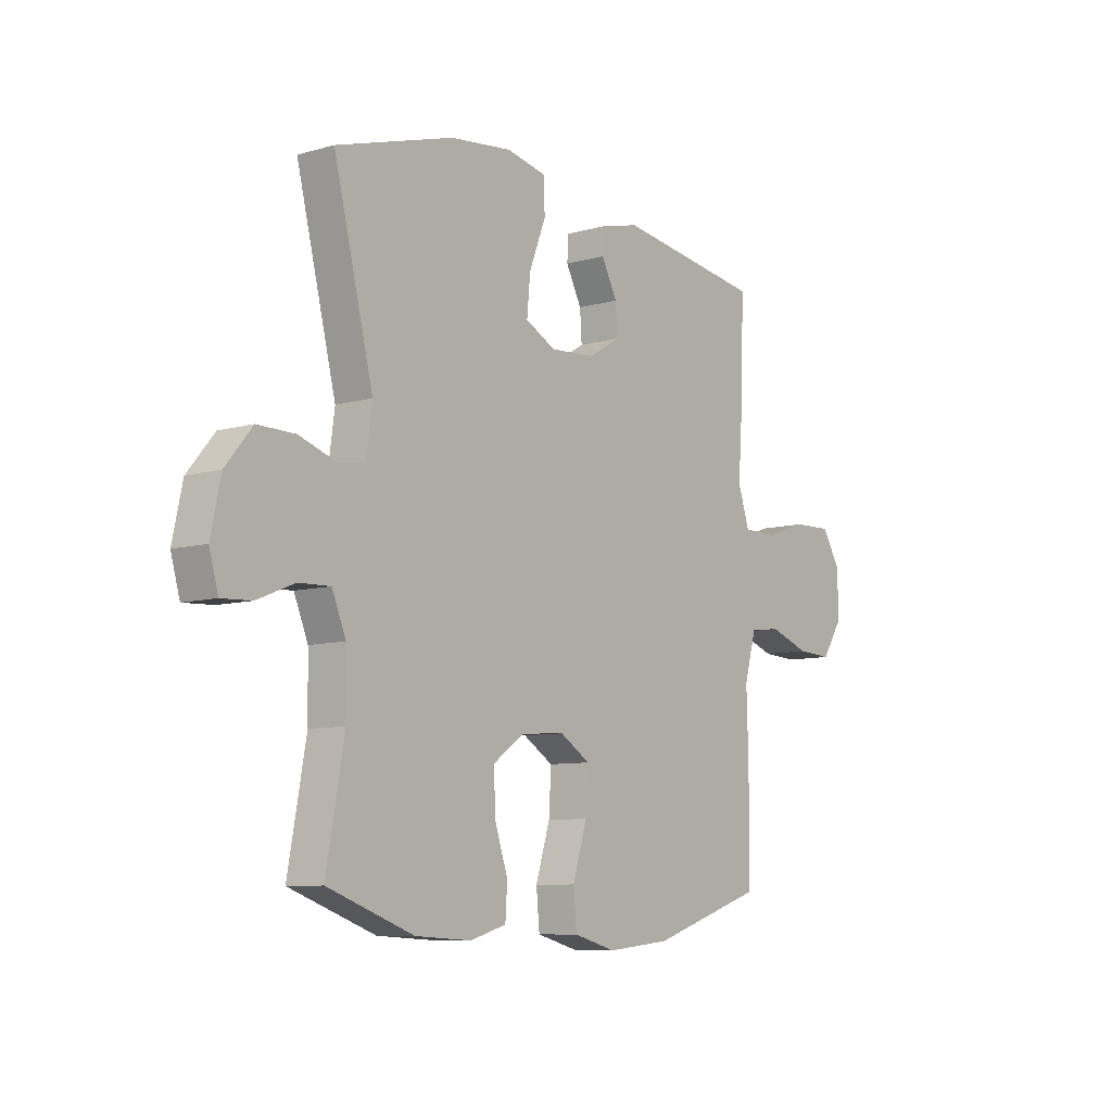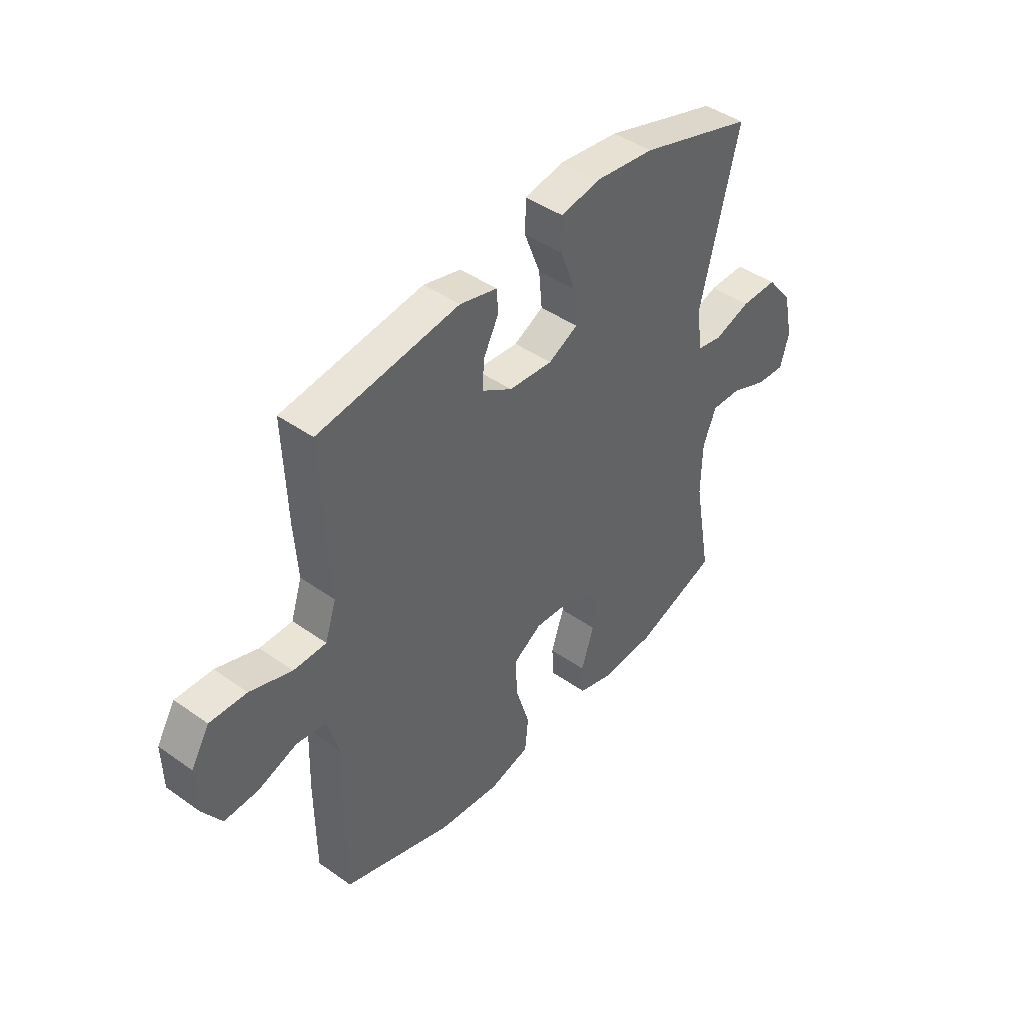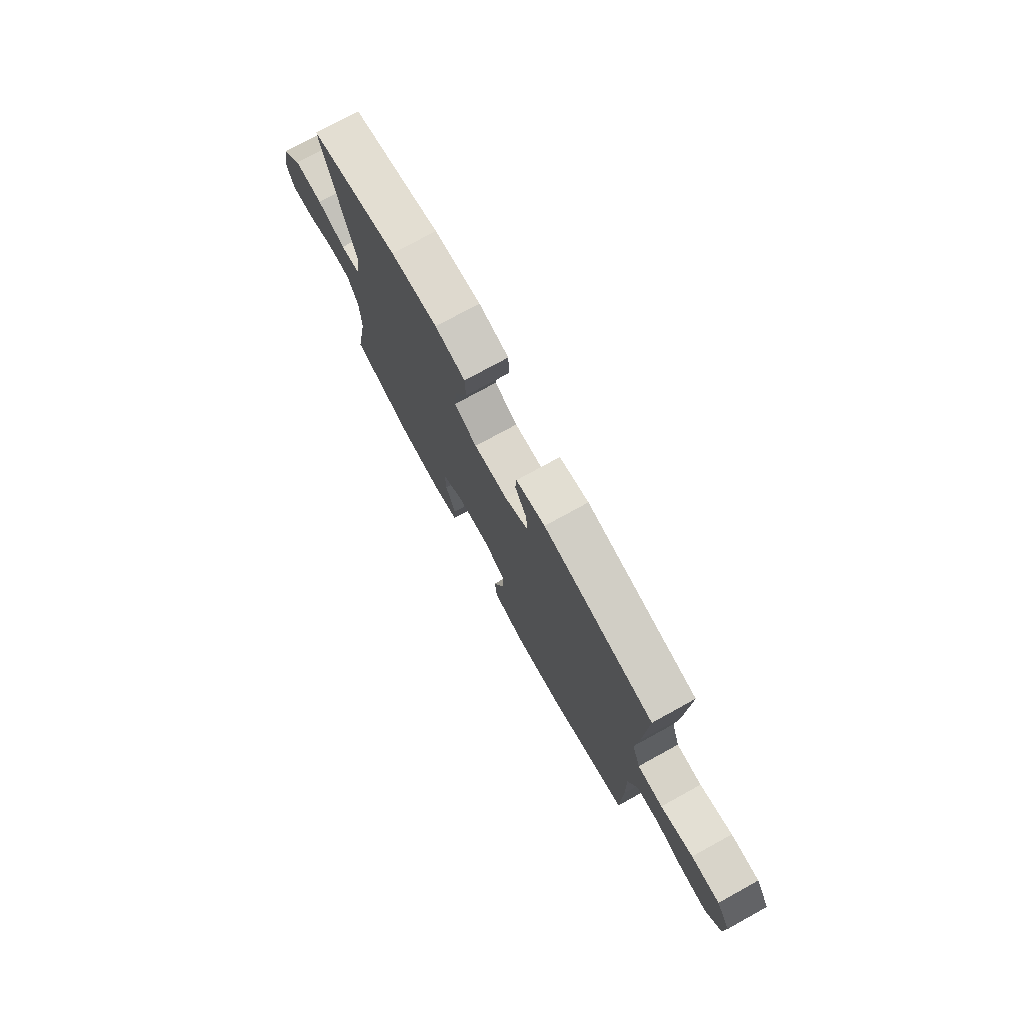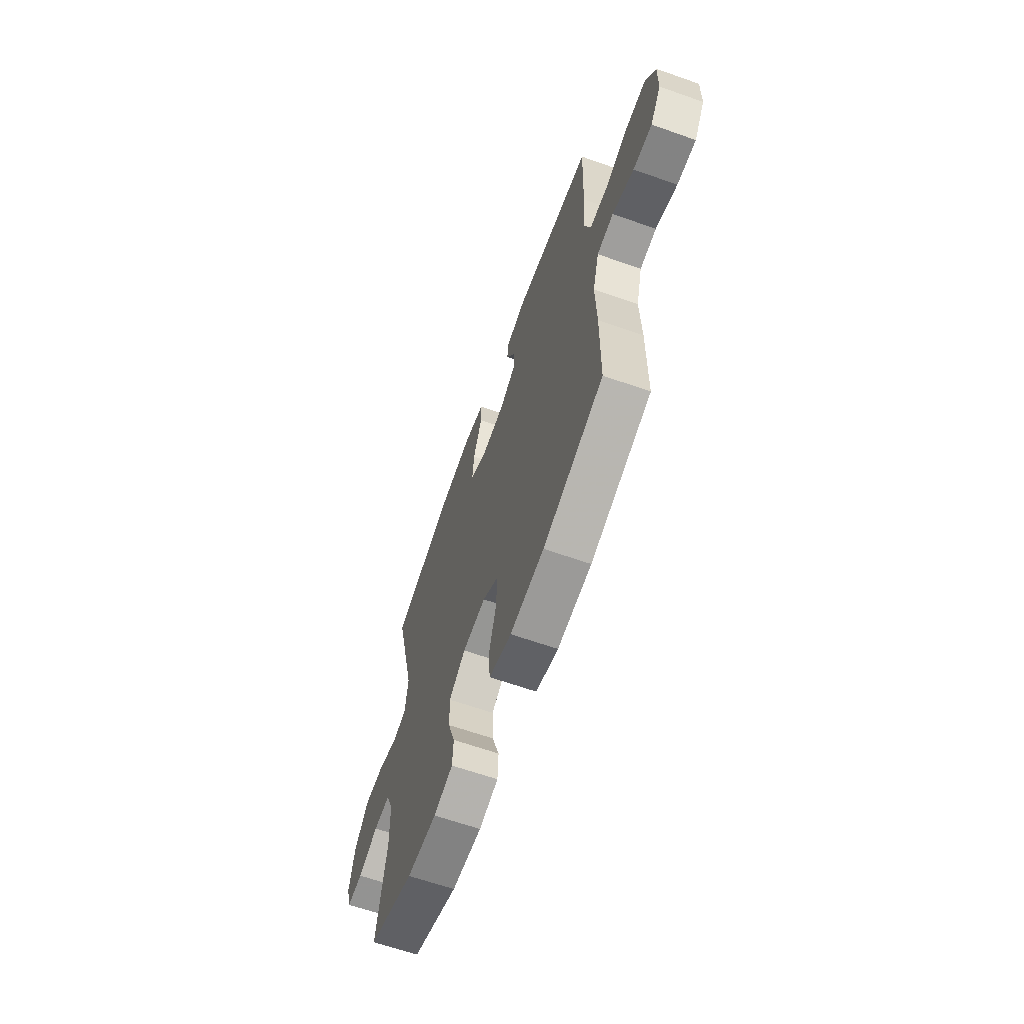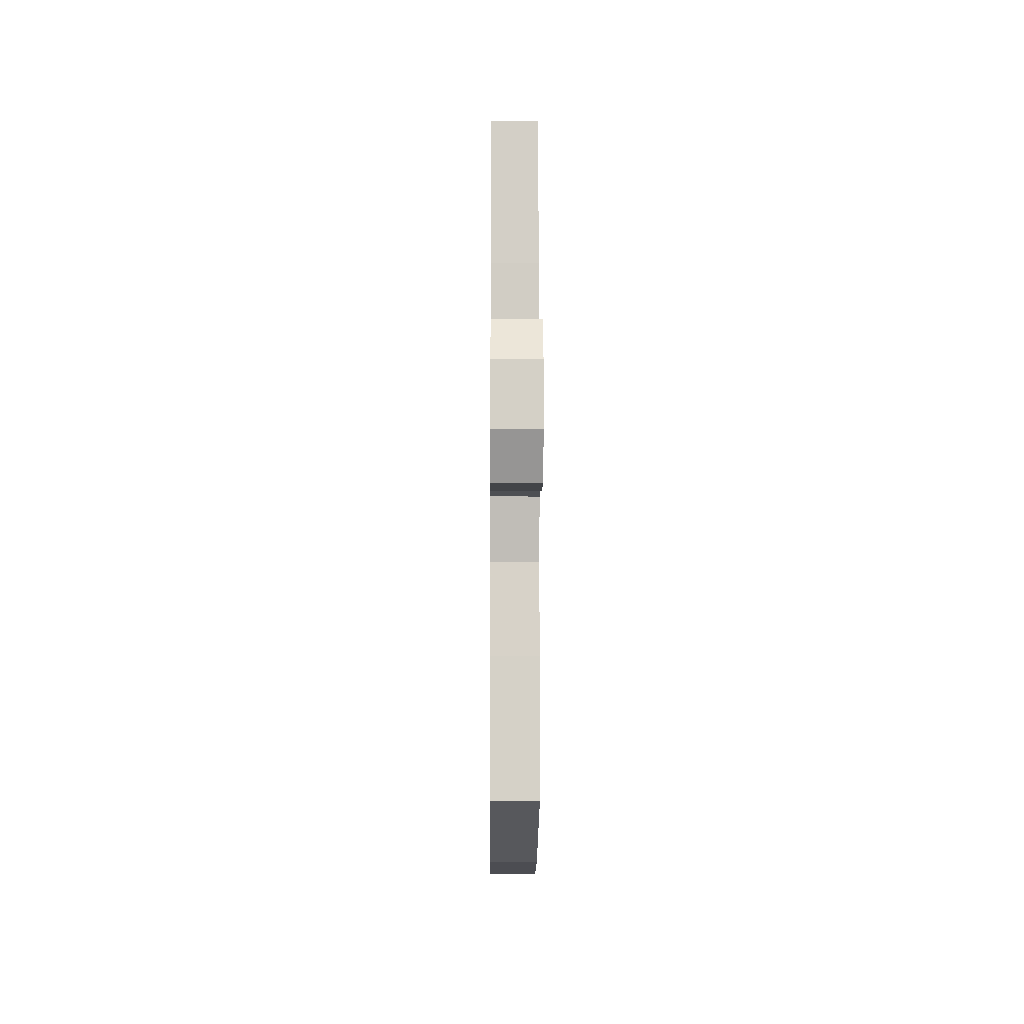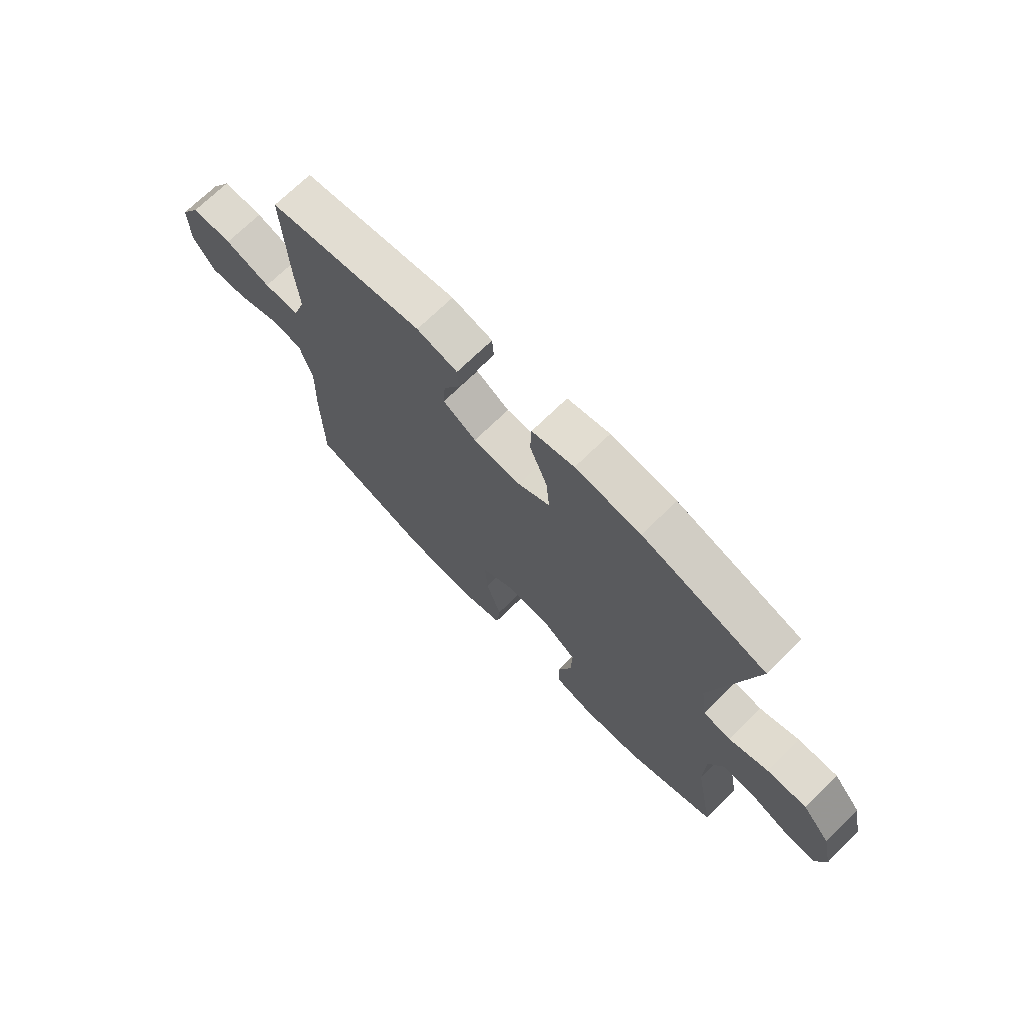
<metadata>
{"format":"obj","ext":"obj","renderer":"f3d","projection":"perspective","resolution":1024,"background":"white","views":[{"elev":-8.4,"azim":-52.0,"up":"+Z"},{"elev":43.5,"azim":129.9,"up":"+Z"},{"elev":76.1,"azim":61.2,"up":"+Z"},{"elev":-64.0,"azim":70.4,"up":"+Z"},{"elev":-10.8,"azim":89.5,"up":"+Z"},{"elev":71.0,"azim":-134.4,"up":"+Z"}]}
</metadata>
<code>
v 0.5 0.07 0.5
v 0.492 0.07 0.284
v 0.484 0.07 0.17
v 0.508 0.07 0.096
v 0.579 0.07 0.095
v 0.67 0.07 0.125
v 0.75 0.07 0.127
v 0.79 0.07 0.061
v 0.788 0.07 -0.033
v 0.746 0.07 -0.097
v 0.672 0.07 -0.093
v 0.588 0.07 -0.063
v 0.523 0.07 -0.071
v 0.498 0.07 -0.161
v 0.502 0.07 -0.297
v 0.5 0.07 -0.5
v 0.262 0.07 -0.577
v 0.128 0.07 -0.59
v 0.04 0.07 -0.566
v 0.033 0.07 -0.493
v 0.063 0.07 -0.396
v 0.068 0.07 -0.312
v 0.005 0.07 -0.272
v -0.087 0.07 -0.278
v -0.152 0.07 -0.324
v -0.15 0.07 -0.402
v -0.122 0.07 -0.487
v -0.126 0.07 -0.551
v -0.202 0.07 -0.573
v -0.32 0.07 -0.566
v -0.5 0.07 -0.5
v -0.462 0.07 -0.29
v -0.464 0.07 -0.177
v -0.493 0.07 -0.106
v -0.559 0.07 -0.108
v -0.638 0.07 -0.14
v -0.7 0.07 -0.143
v -0.719 0.07 -0.076
v -0.698 0.07 0.022
v -0.642 0.07 0.09
v -0.563 0.07 0.089
v -0.484 0.07 0.062
v -0.429 0.07 0.072
v -0.417 0.07 0.162
v -0.5 0.07 0.5
v -0.253 0.07 0.574
v -0.123 0.07 0.589
v -0.039 0.07 0.571
v -0.037 0.07 0.504
v -0.072 0.07 0.414
v -0.079 0.07 0.338
v -0.015 0.07 0.305
v 0.08 0.07 0.312
v 0.146 0.07 0.352
v 0.142 0.07 0.412
v 0.109 0.07 0.476
v 0.112 0.07 0.525
v 0.193 0.07 0.545
v 0.5 0 0.5
v 0.492 0 0.284
v 0.484 0 0.17
v 0.508 0 0.096
v 0.579 0 0.095
v 0.67 0 0.125
v 0.75 0 0.127
v 0.79 0 0.061
v 0.788 0 -0.033
v 0.746 0 -0.097
v 0.672 0 -0.093
v 0.588 0 -0.063
v 0.523 0 -0.071
v 0.498 0 -0.161
v 0.502 0 -0.297
v 0.5 0 -0.5
v 0.262 0 -0.577
v 0.128 0 -0.59
v 0.04 0 -0.566
v 0.033 0 -0.493
v 0.063 0 -0.396
v 0.068 0 -0.312
v 0.005 0 -0.272
v -0.087 0 -0.278
v -0.152 0 -0.324
v -0.15 0 -0.402
v -0.122 0 -0.487
v -0.126 0 -0.551
v -0.202 0 -0.573
v -0.32 0 -0.566
v -0.5 0 -0.5
v -0.462 0 -0.29
v -0.464 0 -0.177
v -0.493 0 -0.106
v -0.559 0 -0.108
v -0.638 0 -0.14
v -0.7 0 -0.143
v -0.719 0 -0.076
v -0.698 0 0.022
v -0.642 0 0.09
v -0.563 0 0.089
v -0.484 0 0.062
v -0.429 0 0.072
v -0.417 0 0.162
v -0.5 0 0.5
v -0.253 0 0.574
v -0.123 0 0.589
v -0.039 0 0.571
v -0.037 0 0.504
v -0.072 0 0.414
v -0.079 0 0.338
v -0.015 0 0.305
v 0.08 0 0.312
v 0.146 0 0.352
v 0.142 0 0.412
v 0.109 0 0.476
v 0.112 0 0.525
v 0.193 0 0.545
f 1 2 3
f 58 1 3
f 57 58 3
f 56 57 3
f 55 56 3
f 54 55 3 4
f 53 54 4
f 52 53 4
f 48 49 50
f 47 48 50
f 46 47 50
f 45 46 50
f 44 45 50
f 43 44 50 51
f 40 41 42
f 39 40 42
f 38 39 42
f 37 38 42
f 36 37 42
f 35 36 42
f 34 35 42 43
f 43 51 52
f 34 43 52
f 33 34 52
f 30 31 32
f 29 30 32
f 28 29 32
f 27 28 32
f 26 27 32
f 25 26 32 33
f 19 20 21
f 18 19 21
f 17 18 21
f 16 17 21
f 15 16 21
f 14 15 21
f 13 14 21 22
f 10 11 12
f 9 10 12
f 8 9 12
f 7 8 12
f 6 7 12
f 5 6 12
f 4 5 12 13
f 13 22 23
f 4 13 23
f 52 4 23
f 24 25 33 52
f 23 24 52
f 61 60 59
f 61 59 116
f 61 116 115
f 61 115 114
f 61 114 113
f 62 61 113 112
f 62 112 111
f 62 111 110
f 108 107 106
f 108 106 105
f 108 105 104
f 108 104 103
f 108 103 102
f 109 108 102 101
f 100 99 98
f 100 98 97
f 100 97 96
f 100 96 95
f 100 95 94
f 100 94 93
f 101 100 93 92
f 110 109 101
f 110 101 92
f 110 92 91
f 90 89 88
f 90 88 87
f 90 87 86
f 90 86 85
f 90 85 84
f 91 90 84 83
f 79 78 77
f 79 77 76
f 79 76 75
f 79 75 74
f 79 74 73
f 79 73 72
f 80 79 72 71
f 70 69 68
f 70 68 67
f 70 67 66
f 70 66 65
f 70 65 64
f 70 64 63
f 71 70 63 62
f 81 80 71
f 81 71 62
f 81 62 110
f 110 91 83 82
f 110 82 81
f 1 59 60 2
f 2 60 61 3
f 3 61 62 4
f 4 62 63 5
f 5 63 64 6
f 6 64 65 7
f 7 65 66 8
f 8 66 67 9
f 9 67 68 10
f 10 68 69 11
f 11 69 70 12
f 12 70 71 13
f 13 71 72 14
f 14 72 73 15
f 15 73 74 16
f 16 74 75 17
f 17 75 76 18
f 18 76 77 19
f 19 77 78 20
f 20 78 79 21
f 21 79 80 22
f 22 80 81 23
f 23 81 82 24
f 24 82 83 25
f 25 83 84 26
f 26 84 85 27
f 27 85 86 28
f 28 86 87 29
f 29 87 88 30
f 30 88 89 31
f 31 89 90 32
f 32 90 91 33
f 33 91 92 34
f 34 92 93 35
f 35 93 94 36
f 36 94 95 37
f 37 95 96 38
f 38 96 97 39
f 39 97 98 40
f 40 98 99 41
f 41 99 100 42
f 42 100 101 43
f 43 101 102 44
f 44 102 103 45
f 45 103 104 46
f 46 104 105 47
f 47 105 106 48
f 48 106 107 49
f 49 107 108 50
f 50 108 109 51
f 51 109 110 52
f 52 110 111 53
f 53 111 112 54
f 54 112 113 55
f 55 113 114 56
f 56 114 115 57
f 57 115 116 58
f 58 116 59 1

</code>
